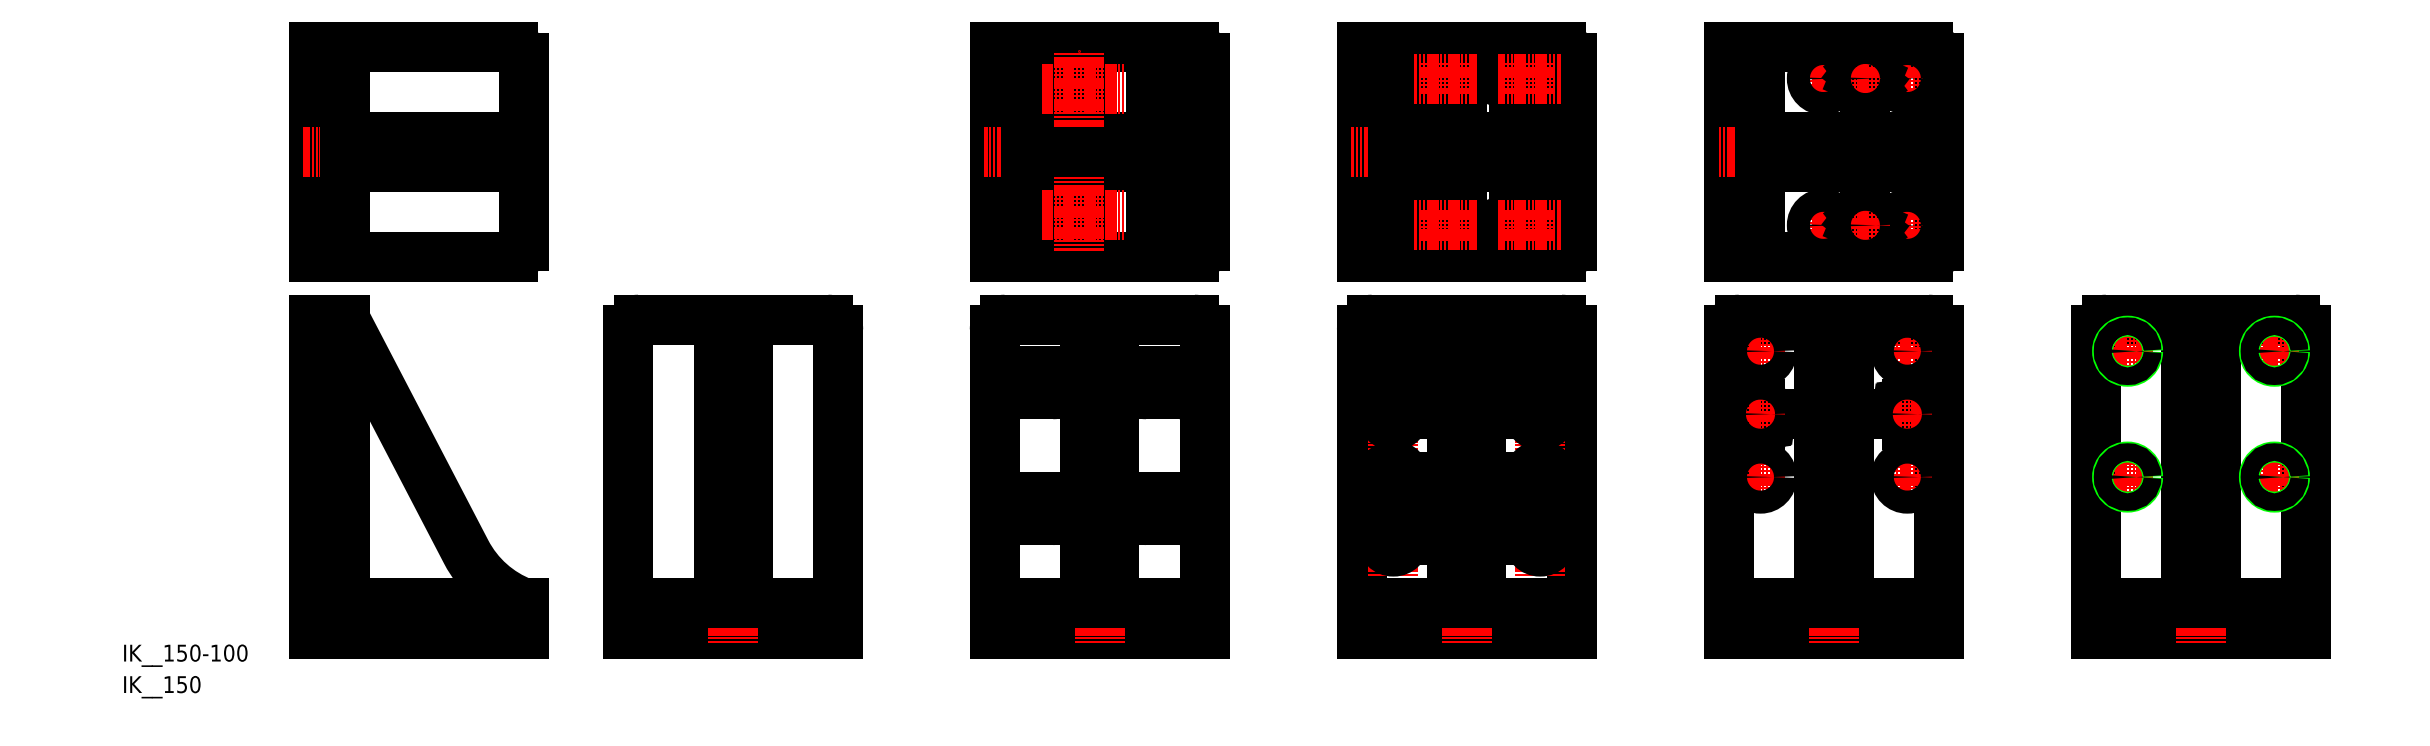
<metadata>
{"format":"dxf","ext":"dxf","renderer":"ezdxf+matplotlib","layout":"modelspace","background":"white","min_lineweight":24,"dpi":150}
</metadata>
<code>
0
SECTION
2
ENTITIES
0
LINE
8
0
10
101.4
20
317.9
30
0
11
196.4
21
317.9
31
0
0
LINE
8
0
10
201.4
20
312.9
30
0
11
201.4
21
222.9
31
0
0
LINE
8
0
10
196.4
20
217.9
30
0
11
101.4
21
217.9
31
0
0
LINE
8
0
10
101.4
20
217.9
30
0
11
101.4
21
317.9
31
0
0
LINE
8
0
10
101.4
20
187.9
30
0
11
101.4
21
37.93
31
0
0
LINE
8
0
10
101.4
20
37.93
30
0
11
201.4
21
37.93
31
0
0
LINE
8
0
10
201.4
20
37.93
30
0
11
201.4
21
52.93
31
0
0
LINE
8
0
10
101.4
20
187.9
30
0
11
116.4
21
187.9
31
0
0
LINE
8
0
10
116.4
20
187.9
30
0
11
116.4
21
57.93
31
0
0
LINE
8
0
10
201.4
20
52.93
30
0
11
121.4
21
52.93
31
0
0
ARC
8
0
10
121.4
20
57.93
30
0
40
5
50
180
51
270
0
LINE
8
0
10
251.4
20
37.93
30
0
11
351.4
21
37.93
31
0
0
LINE
8
0
10
351.4
20
37.93
30
0
11
351.4
21
182.9
31
0
0
LINE
8
0
10
346.4
20
187.9
30
0
11
256.4
21
187.9
31
0
0
LINE
8
0
10
251.4
20
182.9
30
0
11
251.4
21
37.93
31
0
0
LINE
8
CENTER
10
301.4
20
192.9
30
0
11
301.4
21
32.93
31
0
0
LINE
8
CENTER
10
96.37
20
267.9
30
0
11
206.4
21
267.9
31
0
0
LINE
8
0
10
308.4
20
187.9
30
0
11
308.4
21
57.93
31
0
0
LINE
8
0
10
294.4
20
187.9
30
0
11
294.4
21
57.93
31
0
0
ARC
8
0
10
346.4
20
182.9
30
0
40
5
50
0
51
90
0
ARC
8
0
10
256.4
20
182.9
30
0
40
5
50
90
51
180
0
ARC
8
0
10
196.4
20
222.9
30
0
40
5
50
270
51
0
0
ARC
8
0
10
196.4
20
312.9
30
0
40
5
50
0
51
90
0
LINE
8
0
10
201.4
20
274.9
30
0
11
121.4
21
274.9
31
0
0
LINE
8
0
10
201.4
20
260.9
30
0
11
121.4
21
260.9
31
0
0
ARC
8
0
10
121.4
20
255.9
30
0
40
5
50
90
51
180
0
ARC
8
0
10
121.4
20
279.9
30
0
40
5
50
180
51
270
0
ARC
8
0
10
313.4
20
57.93
30
0
40
5
50
180
51
270
0
ARC
8
0
10
289.4
20
57.93
30
0
40
5
50
270
51
0
0
LINE
8
0
10
251.4
20
52.93
30
0
11
351.4
21
52.93
31
0
0
LINE
8
0
10
116.4
20
217.9
30
0
11
116.4
21
317.9
31
0
0
TEXT
8
0
10
10
20
25
30
0
40
8
1
IK__150-100
0
TEXT
8
0
10
10
20
10
30
0
40
8
1
IK__150
0
POLYLINE
8
0
66
     1
10
0
20
0
30
0
0
VERTEX
8
0
10
116.4
20
187.9
30
0
0
VERTEX
8
0
10
174.1
20
77.23
30
0
42
0.1837
0
VERTEX
8
0
10
201.4
20
52.93
30
0
42
0.2013
0
SEQEND
8
0
0
LINE
8
0
10
426
20
317.9
30
0
11
521
21
317.9
31
0
0
LINE
8
0
10
526
20
312.9
30
0
11
526
21
222.9
31
0
0
LINE
8
0
10
521
20
217.9
30
0
11
426
21
217.9
31
0
0
LINE
8
0
10
426
20
217.9
30
0
11
426
21
317.9
31
0
0
LINE
8
CENTER
10
421
20
267.9
30
0
11
531
21
267.9
31
0
0
ARC
8
0
10
521
20
222.9
30
0
40
5
50
270
51
0
0
ARC
8
0
10
521
20
312.9
30
0
40
5
50
0
51
90
0
ARC
8
0
10
466
20
305.4
30
0
40
5.5
50
0
51
180
0
LINE
8
0
10
471.5
20
305.4
30
0
11
471.5
21
290.4
31
0
0
ARC
8
0
10
466
20
290.4
30
0
40
5.5
50
180
51
0
0
LINE
8
0
10
460.5
20
305.4
30
0
11
460.5
21
290.4
31
0
0
ARC
8
0
10
466
20
245.4
30
0
40
5.5
50
0
51
180
0
LINE
8
0
10
471.5
20
245.4
30
0
11
471.5
21
230.4
31
0
0
ARC
8
0
10
466
20
230.4
30
0
40
5.5
50
180
51
0
0
LINE
8
0
10
460.5
20
245.4
30
0
11
460.5
21
230.4
31
0
0
LINE
8
0
10
526
20
274.9
30
0
11
446
21
274.9
31
0
0
LINE
8
0
10
526
20
260.9
30
0
11
446
21
260.9
31
0
0
ARC
8
0
10
446
20
255.9
30
0
40
5
50
90
51
180
0
ARC
8
0
10
446
20
279.9
30
0
40
5
50
180
51
270
0
LINE
8
0
10
441
20
217.9
30
0
11
441
21
317.9
31
0
0
LINE
8
CENTER
10
448.5
20
297.9
30
0
11
519.8
21
297.9
31
0
0
LINE
8
CENTER
10
448.5
20
237.9
30
0
11
519.8
21
237.9
31
0
0
LINE
8
CENTER
10
466
20
279.9
30
0
11
466
21
315.9
31
0
0
LINE
8
CENTER
10
466
20
220.9
30
0
11
466
21
255.9
31
0
0
LINE
8
CENTER
10
506
20
279.9
30
0
11
506
21
315.9
31
0
0
LINE
8
CENTER
10
506
20
220.9
30
0
11
506
21
255.9
31
0
0
ARC
8
0
10
506
20
305.4
30
0
40
5.5
50
0
51
180
0
LINE
8
0
10
511.5
20
305.4
30
0
11
511.5
21
290.4
31
0
0
LINE
8
0
10
500.5
20
305.4
30
0
11
500.5
21
290.4
31
0
0
ARC
8
0
10
506
20
290.4
30
0
40
5.5
50
180
51
0
0
ARC
8
0
10
506
20
245.4
30
0
40
5.5
50
0
51
180
0
LINE
8
0
10
511.5
20
245.4
30
0
11
511.5
21
230.4
31
0
0
LINE
8
0
10
500.5
20
245.4
30
0
11
500.5
21
230.4
31
0
0
ARC
8
0
10
506
20
230.4
30
0
40
5.5
50
180
51
0
0
LINE
8
0
10
426
20
37.93
30
0
11
526
21
37.93
31
0
0
LINE
8
0
10
526
20
37.93
30
0
11
526
21
182.9
31
0
0
LINE
8
0
10
521
20
187.9
30
0
11
431
21
187.9
31
0
0
LINE
8
0
10
426
20
182.9
30
0
11
426
21
37.93
31
0
0
LINE
8
CENTER
10
476
20
192.9
30
0
11
476
21
32.93
31
0
0
LINE
8
0
10
483
20
187.9
30
0
11
483
21
57.93
31
0
0
LINE
8
0
10
469
20
187.9
30
0
11
469
21
57.93
31
0
0
ARC
8
0
10
521
20
182.9
30
0
40
5
50
0
51
90
0
ARC
8
0
10
431
20
182.9
30
0
40
5
50
90
51
180
0
ARC
8
0
10
488
20
57.93
30
0
40
5
50
180
51
270
0
ARC
8
0
10
464
20
57.93
30
0
40
5
50
270
51
0
0
LINE
8
0
10
426
20
52.93
30
0
11
526
21
52.93
31
0
0
LINE
8
0
10
601
20
317.9
30
0
11
696
21
317.9
31
0
0
LINE
8
0
10
701
20
312.9
30
0
11
701
21
222.9
31
0
0
LINE
8
0
10
696
20
217.9
30
0
11
601
21
217.9
31
0
0
LINE
8
0
10
601
20
217.9
30
0
11
601
21
317.9
31
0
0
LINE
8
CENTER
10
596
20
267.9
30
0
11
706
21
267.9
31
0
0
ARC
8
0
10
696
20
222.9
30
0
40
5
50
270
51
0
0
ARC
8
0
10
696
20
312.9
30
0
40
5
50
0
51
90
0
LINE
8
0
10
701
20
274.9
30
0
11
621
21
274.9
31
0
0
LINE
8
0
10
701
20
260.9
30
0
11
621
21
260.9
31
0
0
ARC
8
0
10
621
20
255.9
30
0
40
5
50
90
51
180
0
ARC
8
0
10
621
20
279.9
30
0
40
5
50
180
51
270
0
LINE
8
0
10
616
20
217.9
30
0
11
616
21
317.9
31
0
0
LINE
8
0
10
601
20
37.93
30
0
11
701
21
37.93
31
0
0
LINE
8
0
10
701
20
37.93
30
0
11
701
21
182.9
31
0
0
LINE
8
0
10
696
20
187.9
30
0
11
606
21
187.9
31
0
0
LINE
8
0
10
601
20
182.9
30
0
11
601
21
37.93
31
0
0
LINE
8
CENTER
10
651
20
192.9
30
0
11
651
21
32.93
31
0
0
LINE
8
0
10
658
20
187.9
30
0
11
658
21
57.93
31
0
0
LINE
8
0
10
644
20
187.9
30
0
11
644
21
57.93
31
0
0
LINE
8
CENTER
10
616
20
182.9
30
0
11
616
21
59.93
31
0
0
ARC
8
0
10
696
20
182.9
30
0
40
5
50
0
51
90
0
ARC
8
0
10
606
20
182.9
30
0
40
5
50
90
51
180
0
LINE
8
CENTER
10
608.5
20
97.93
30
0
11
624.5
21
97.93
31
0
0
LINE
8
CENTER
10
608.5
20
157.9
30
0
11
624.5
21
157.9
31
0
0
ARC
8
0
10
616
20
172.9
30
0
40
5.5
50
0
51
180
0
LINE
8
0
10
621.5
20
172.9
30
0
11
621.5
21
142.9
31
0
0
LINE
8
0
10
610.5
20
172.9
30
0
11
610.5
21
142.9
31
0
0
ARC
8
0
10
616
20
142.9
30
0
40
5.5
50
180
51
0
0
ARC
8
0
10
616
20
112.9
30
0
40
5.5
50
0
51
180
0
LINE
8
0
10
621.5
20
112.9
30
0
11
621.5
21
82.93
31
0
0
LINE
8
0
10
610.5
20
112.9
30
0
11
610.5
21
82.93
31
0
0
ARC
8
0
10
616
20
82.93
30
0
40
5.5
50
180
51
0
0
LINE
8
CENTER
10
686
20
182.9
30
0
11
686
21
59.93
31
0
0
LINE
8
CENTER
10
678.5
20
157.9
30
0
11
694.5
21
157.9
31
0
0
LINE
8
CENTER
10
678.5
20
97.93
30
0
11
694.5
21
97.93
31
0
0
ARC
8
0
10
663
20
57.93
30
0
40
5
50
180
51
270
0
ARC
8
0
10
639
20
57.93
30
0
40
5
50
270
51
0
0
LINE
8
0
10
601
20
52.93
30
0
11
701
21
52.93
31
0
0
ARC
8
0
10
686
20
172.9
30
0
40
5.5
50
0
51
180
0
LINE
8
0
10
691.5
20
172.9
30
0
11
691.5
21
142.9
31
0
0
LINE
8
0
10
680.5
20
172.9
30
0
11
680.5
21
142.9
31
0
0
ARC
8
0
10
686
20
142.9
30
0
40
5.5
50
180
51
0
0
ARC
8
0
10
686
20
112.9
30
0
40
5.5
50
0
51
180
0
LINE
8
0
10
691.5
20
112.9
30
0
11
691.5
21
82.93
31
0
0
LINE
8
0
10
680.5
20
112.9
30
0
11
680.5
21
82.93
31
0
0
ARC
8
0
10
686
20
82.93
30
0
40
5.5
50
180
51
0
0
LINE
8
0
10
776
20
317.9
30
0
11
871
21
317.9
31
0
0
LINE
8
0
10
876
20
312.9
30
0
11
876
21
222.9
31
0
0
LINE
8
0
10
871
20
217.9
30
0
11
776
21
217.9
31
0
0
LINE
8
0
10
776
20
217.9
30
0
11
776
21
317.9
31
0
0
LINE
8
CENTER
10
771
20
267.9
30
0
11
881
21
267.9
31
0
0
ARC
8
0
10
871
20
222.9
30
0
40
5
50
270
51
0
0
ARC
8
0
10
871
20
312.9
30
0
40
5
50
0
51
90
0
LINE
8
0
10
876
20
274.9
30
0
11
796
21
274.9
31
0
0
LINE
8
0
10
876
20
260.9
30
0
11
796
21
260.9
31
0
0
ARC
8
0
10
796
20
255.9
30
0
40
5
50
90
51
180
0
ARC
8
0
10
796
20
279.9
30
0
40
5
50
180
51
270
0
LINE
8
0
10
791
20
217.9
30
0
11
791
21
317.9
31
0
0
LINE
8
0
10
776
20
37.93
30
0
11
876
21
37.93
31
0
0
LINE
8
0
10
876
20
37.93
30
0
11
876
21
182.9
31
0
0
LINE
8
0
10
871
20
187.9
30
0
11
781
21
187.9
31
0
0
LINE
8
0
10
776
20
182.9
30
0
11
776
21
37.93
31
0
0
LINE
8
CENTER
10
826
20
192.9
30
0
11
826
21
32.93
31
0
0
LINE
8
0
10
833
20
187.9
30
0
11
833
21
57.93
31
0
0
LINE
8
0
10
819
20
187.9
30
0
11
819
21
57.93
31
0
0
ARC
8
0
10
871
20
182.9
30
0
40
5
50
0
51
90
0
ARC
8
0
10
781
20
182.9
30
0
40
5
50
90
51
180
0
ARC
8
0
10
838
20
57.93
30
0
40
5
50
180
51
270
0
ARC
8
0
10
814
20
57.93
30
0
40
5
50
270
51
0
0
LINE
8
0
10
776
20
52.93
30
0
11
876
21
52.93
31
0
0
LINE
8
0
10
951
20
37.93
30
0
11
1051
21
37.93
31
0
0
LINE
8
0
10
1051
20
37.93
30
0
11
1051
21
182.9
31
0
0
LINE
8
0
10
1046
20
187.9
30
0
11
956
21
187.9
31
0
0
LINE
8
0
10
951
20
182.9
30
0
11
951
21
37.93
31
0
0
LINE
8
CENTER
10
1001
20
192.9
30
0
11
1001
21
32.93
31
0
0
LINE
8
0
10
1008
20
187.9
30
0
11
1008
21
57.93
31
0
0
LINE
8
0
10
994
20
187.9
30
0
11
994
21
57.93
31
0
0
ARC
8
0
10
1046
20
182.9
30
0
40
5
50
0
51
90
0
ARC
8
0
10
956
20
182.9
30
0
40
5
50
90
51
180
0
ARC
8
0
10
1013
20
57.93
30
0
40
5
50
180
51
270
0
ARC
8
0
10
989
20
57.93
30
0
40
5
50
270
51
0
0
LINE
8
0
10
951
20
52.93
30
0
11
1051
21
52.93
31
0
0
ARC
8
0
10
648.5
20
302.9
30
0
40
5.5
50
270
51
90
0
LINE
8
0
10
648.5
20
297.4
30
0
11
633.5
21
297.4
31
0
0
ARC
8
0
10
633.5
20
302.9
30
0
40
5.5
50
90
51
270
0
LINE
8
0
10
648.5
20
308.4
30
0
11
633.5
21
308.4
31
0
0
LINE
8
CENTER
10
641
20
310.4
30
0
11
641
21
295.4
31
0
0
LINE
8
CENTER
10
626
20
302.9
30
0
11
656
21
302.9
31
0
0
ARC
8
0
10
688.5
20
302.9
30
0
40
5.5
50
270
51
90
0
LINE
8
0
10
688.5
20
297.4
30
0
11
673.5
21
297.4
31
0
0
ARC
8
0
10
673.5
20
302.9
30
0
40
5.5
50
90
51
270
0
LINE
8
0
10
688.5
20
308.4
30
0
11
673.5
21
308.4
31
0
0
LINE
8
CENTER
10
681
20
310.4
30
0
11
681
21
295.4
31
0
0
LINE
8
CENTER
10
666
20
302.9
30
0
11
696
21
302.9
31
0
0
ARC
8
0
10
648.5
20
232.9
30
0
40
5.5
50
270
51
90
0
LINE
8
0
10
648.5
20
238.4
30
0
11
633.5
21
238.4
31
0
0
ARC
8
0
10
633.5
20
232.9
30
0
40
5.5
50
90
51
270
0
LINE
8
0
10
648.5
20
227.4
30
0
11
633.5
21
227.4
31
0
0
LINE
8
CENTER
10
641
20
225.4
30
0
11
641
21
240.4
31
0
0
LINE
8
CENTER
10
626
20
232.9
30
0
11
656
21
232.9
31
0
0
ARC
8
0
10
688.5
20
232.9
30
0
40
5.5
50
270
51
90
0
LINE
8
0
10
688.5
20
238.4
30
0
11
673.5
21
238.4
31
0
0
ARC
8
0
10
673.5
20
232.9
30
0
40
5.5
50
90
51
270
0
LINE
8
0
10
688.5
20
227.4
30
0
11
673.5
21
227.4
31
0
0
LINE
8
CENTER
10
681
20
225.4
30
0
11
681
21
240.4
31
0
0
LINE
8
CENTER
10
666
20
232.9
30
0
11
696
21
232.9
31
0
0
LINE
8
CENTER
10
821
20
310.4
30
0
11
821
21
295.4
31
0
0
LINE
8
CENTER
10
813.5
20
302.9
30
0
11
828.5
21
302.9
31
0
0
LINE
8
CENTER
10
861
20
310.4
30
0
11
861
21
295.4
31
0
0
LINE
8
CENTER
10
853.5
20
302.9
30
0
11
868.5
21
302.9
31
0
0
LINE
8
CENTER
10
821
20
225.4
30
0
11
821
21
240.4
31
0
0
LINE
8
CENTER
10
861
20
225.4
30
0
11
861
21
240.4
31
0
0
CIRCLE
8
0
10
821
20
302.9
30
0
40
5.5
0
CIRCLE
8
0
10
861
20
302.9
30
0
40
5.5
0
LINE
8
CENTER
10
813.5
20
232.9
30
0
11
828.5
21
232.9
31
0
0
LINE
8
CENTER
10
853.5
20
232.9
30
0
11
868.5
21
232.9
31
0
0
CIRCLE
8
0
10
821
20
232.9
30
0
40
5.5
0
CIRCLE
8
0
10
861
20
232.9
30
0
40
5.5
0
INSERT
8
0
2
*U8
10
0
20
0
30
0
0
LINE
8
CENTER
10
841
20
310.4
30
0
11
841
21
295.4
31
0
0
LINE
8
CENTER
10
833.5
20
302.9
30
0
11
848.5
21
302.9
31
0
0
CIRCLE
8
0
10
841
20
302.9
30
0
40
5
0
INSERT
8
0
2
*U9
10
0
20
0
30
0
0
LINE
8
CENTER
10
841
20
240.4
30
0
11
841
21
225.4
31
0
0
LINE
8
CENTER
10
833.5
20
232.9
30
0
11
848.5
21
232.9
31
0
0
CIRCLE
8
0
10
841
20
232.9
30
0
40
5
0
LINE
8
CENTER
10
461
20
157.9
30
0
11
431
21
157.9
31
0
0
LINE
8
CENTER
10
446
20
165.4
30
0
11
446
21
149.4
31
0
0
ARC
8
0
10
453.5
20
157.9
30
0
40
5.5
50
270
51
90
0
LINE
8
0
10
453.5
20
152.4
30
0
11
438.5
21
152.4
31
0
0
LINE
8
0
10
453.5
20
163.4
30
0
11
438.5
21
163.4
31
0
0
ARC
8
0
10
438.5
20
157.9
30
0
40
5.5
50
90
51
270
0
LINE
8
CENTER
10
461
20
97.93
30
0
11
431
21
97.93
31
0
0
LINE
8
CENTER
10
446
20
105.4
30
0
11
446
21
89.43
31
0
0
ARC
8
0
10
453.5
20
97.93
30
0
40
5.5
50
270
51
90
0
LINE
8
0
10
453.5
20
92.43
30
0
11
438.5
21
92.43
31
0
0
LINE
8
0
10
453.5
20
103.4
30
0
11
438.5
21
103.4
31
0
0
ARC
8
0
10
438.5
20
97.93
30
0
40
5.5
50
90
51
270
0
LINE
8
CENTER
10
521
20
97.93
30
0
11
491
21
97.93
31
0
0
LINE
8
CENTER
10
506
20
105.4
30
0
11
506
21
89.43
31
0
0
ARC
8
0
10
513.5
20
97.93
30
0
40
5.5
50
270
51
90
0
LINE
8
0
10
513.5
20
92.43
30
0
11
498.5
21
92.43
31
0
0
LINE
8
0
10
513.5
20
103.4
30
0
11
498.5
21
103.4
31
0
0
ARC
8
0
10
498.5
20
97.93
30
0
40
5.5
50
90
51
270
0
LINE
8
CENTER
10
521
20
157.9
30
0
11
491
21
157.9
31
0
0
LINE
8
CENTER
10
506
20
165.4
30
0
11
506
21
149.4
31
0
0
ARC
8
0
10
513.5
20
157.9
30
0
40
5.5
50
270
51
90
0
LINE
8
0
10
513.5
20
152.4
30
0
11
498.5
21
152.4
31
0
0
LINE
8
0
10
513.5
20
163.4
30
0
11
498.5
21
163.4
31
0
0
ARC
8
0
10
498.5
20
157.9
30
0
40
5.5
50
90
51
270
0
LINE
8
CENTER
10
791
20
120.4
30
0
11
791
21
105.4
31
0
0
LINE
8
CENTER
10
783.5
20
112.9
30
0
11
798.5
21
112.9
31
0
0
CIRCLE
8
0
10
791
20
112.9
30
0
40
5.5
0
LINE
8
CENTER
10
861
20
120.4
30
0
11
861
21
105.4
31
0
0
LINE
8
CENTER
10
853.5
20
112.9
30
0
11
868.5
21
112.9
31
0
0
CIRCLE
8
0
10
861
20
112.9
30
0
40
5.5
0
LINE
8
CENTER
10
861
20
180.4
30
0
11
861
21
165.4
31
0
0
LINE
8
CENTER
10
853.5
20
172.9
30
0
11
868.5
21
172.9
31
0
0
CIRCLE
8
0
10
861
20
172.9
30
0
40
5.5
0
LINE
8
CENTER
10
791
20
180.4
30
0
11
791
21
165.4
31
0
0
LINE
8
CENTER
10
783.5
20
172.9
30
0
11
798.5
21
172.9
31
0
0
CIRCLE
8
0
10
791
20
172.9
30
0
40
5.5
0
INSERT
8
0
2
*U25
10
0
20
0
30
0
0
LINE
8
CENTER
10
861
20
150.4
30
0
11
861
21
135.4
31
0
0
LINE
8
CENTER
10
868.5
20
142.9
30
0
11
853.5
21
142.9
31
0
0
CIRCLE
8
0
10
861
20
142.9
30
0
40
5
0
INSERT
8
0
2
*U27
10
0
20
0
30
0
0
LINE
8
CENTER
10
791
20
150.4
30
0
11
791
21
135.4
31
0
0
LINE
8
CENTER
10
783.5
20
142.9
30
0
11
798.5
21
142.9
31
0
0
CIRCLE
8
0
10
791
20
142.9
30
0
40
5
0
LINE
8
CENTER
10
966
20
120.4
30
0
11
966
21
105.4
31
0
0
LINE
8
CENTER
10
958.5
20
112.9
30
0
11
973.5
21
112.9
31
0
0
CIRCLE
8
0
10
966
20
112.9
30
0
40
5
0
CIRCLE
8
0
10
966
20
112.9
30
0
40
4.188
0
LINE
8
CENTER
10
966
20
180.4
30
0
11
966
21
165.4
31
0
0
LINE
8
CENTER
10
958.5
20
172.9
30
0
11
973.5
21
172.9
31
0
0
CIRCLE
8
0
10
966
20
172.9
30
0
40
5
0
CIRCLE
8
0
10
966
20
172.9
30
0
40
4.188
0
LINE
8
CENTER
10
1036
20
180.4
30
0
11
1036
21
165.4
31
0
0
LINE
8
CENTER
10
1029
20
172.9
30
0
11
1044
21
172.9
31
0
0
CIRCLE
8
0
10
1036
20
172.9
30
0
40
5
0
CIRCLE
8
0
10
1036
20
172.9
30
0
40
4.188
0
LINE
8
CENTER
10
1036
20
120.4
30
0
11
1036
21
105.4
31
0
0
LINE
8
CENTER
10
1029
20
112.9
30
0
11
1044
21
112.9
31
0
0
CIRCLE
8
0
10
1036
20
112.9
30
0
40
5
0
CIRCLE
8
0
10
1036
20
112.9
30
0
40
4.188
0
ENDSEC
0
EOF

</code>
